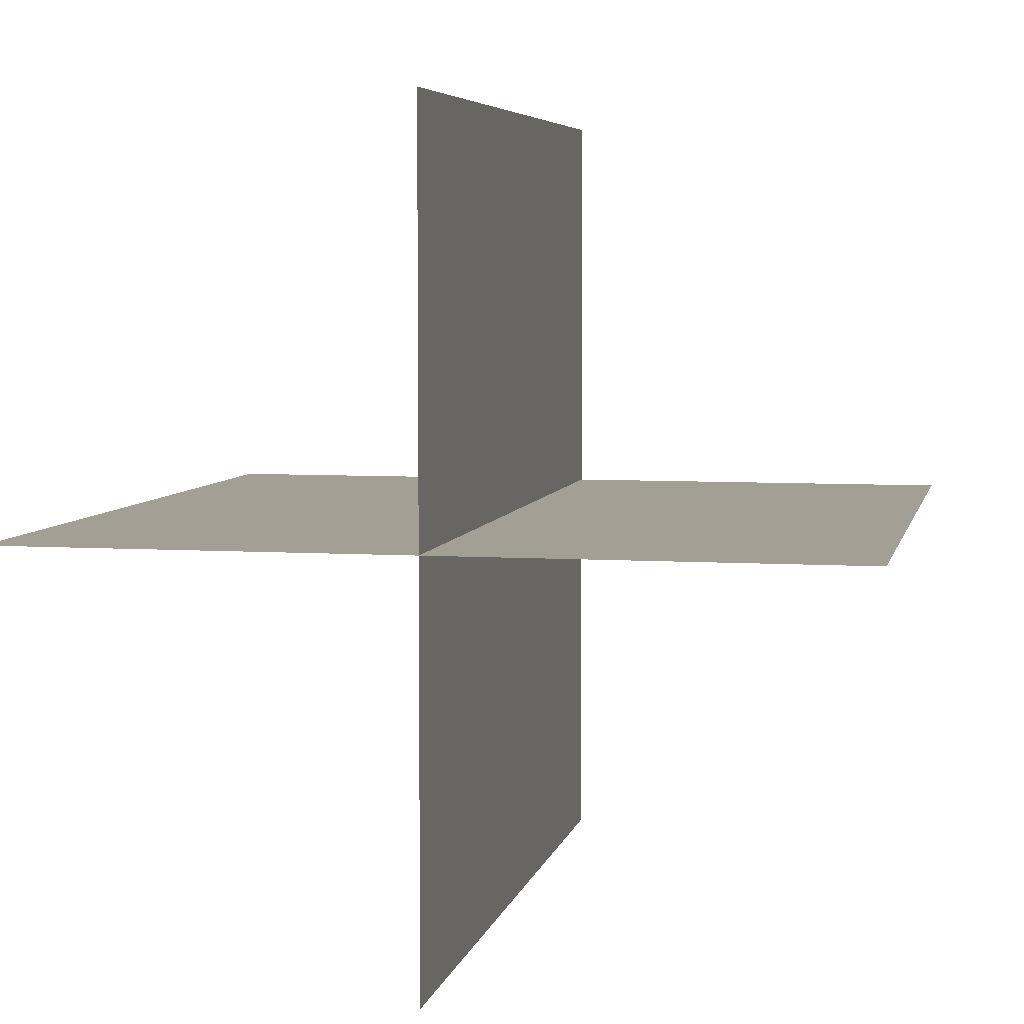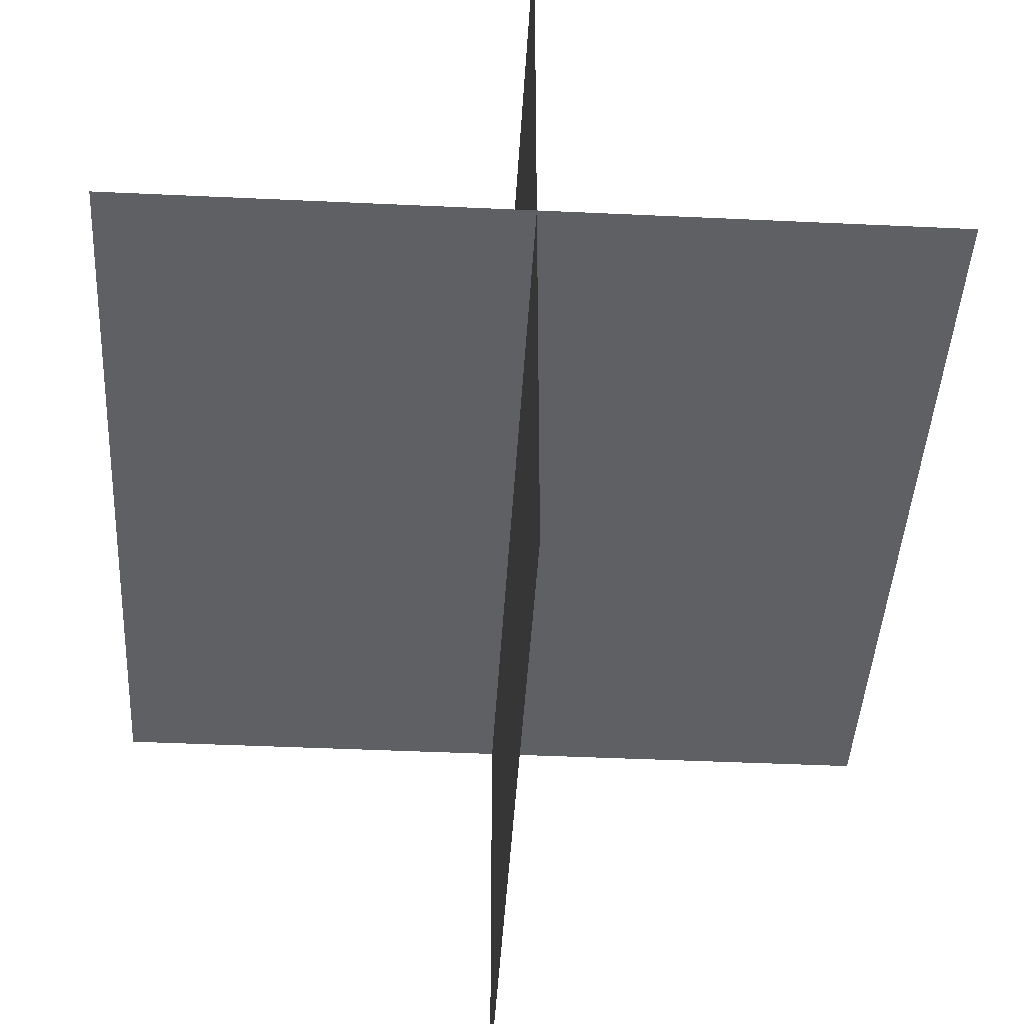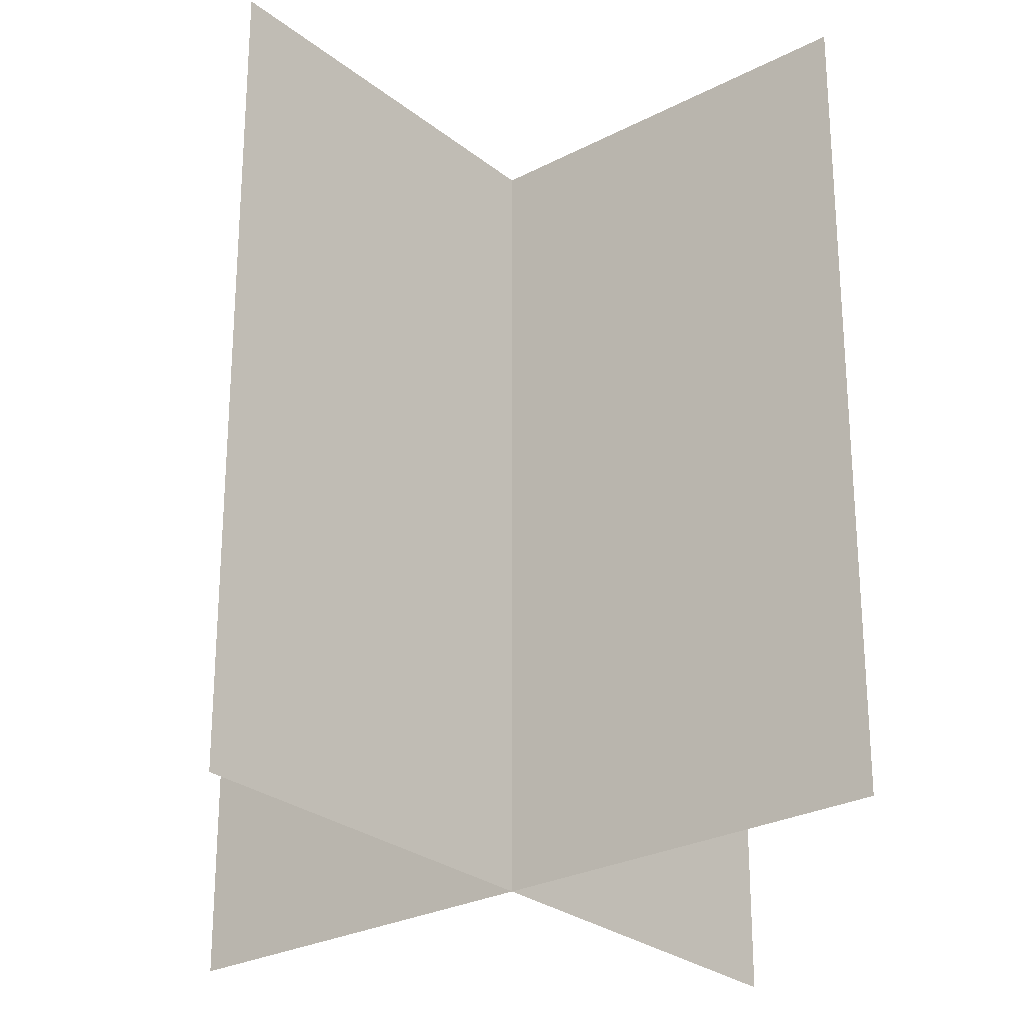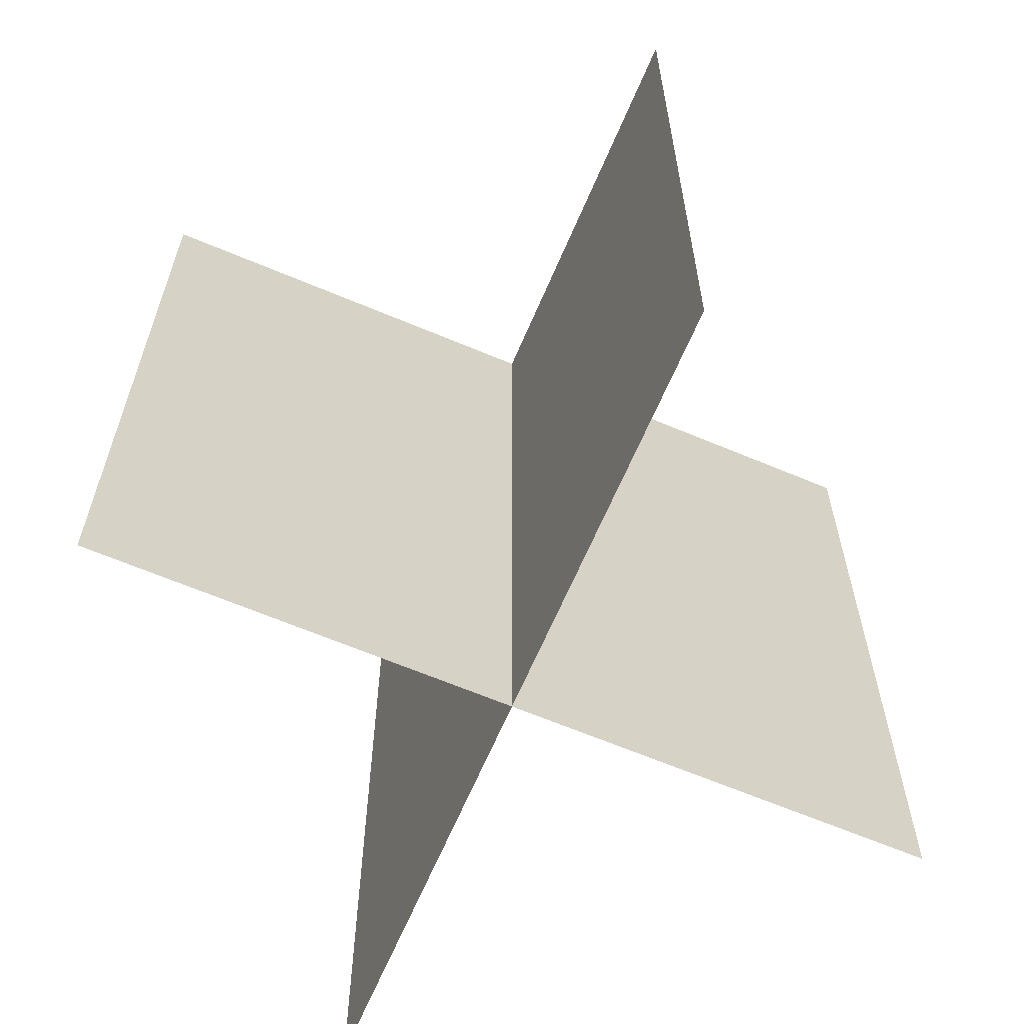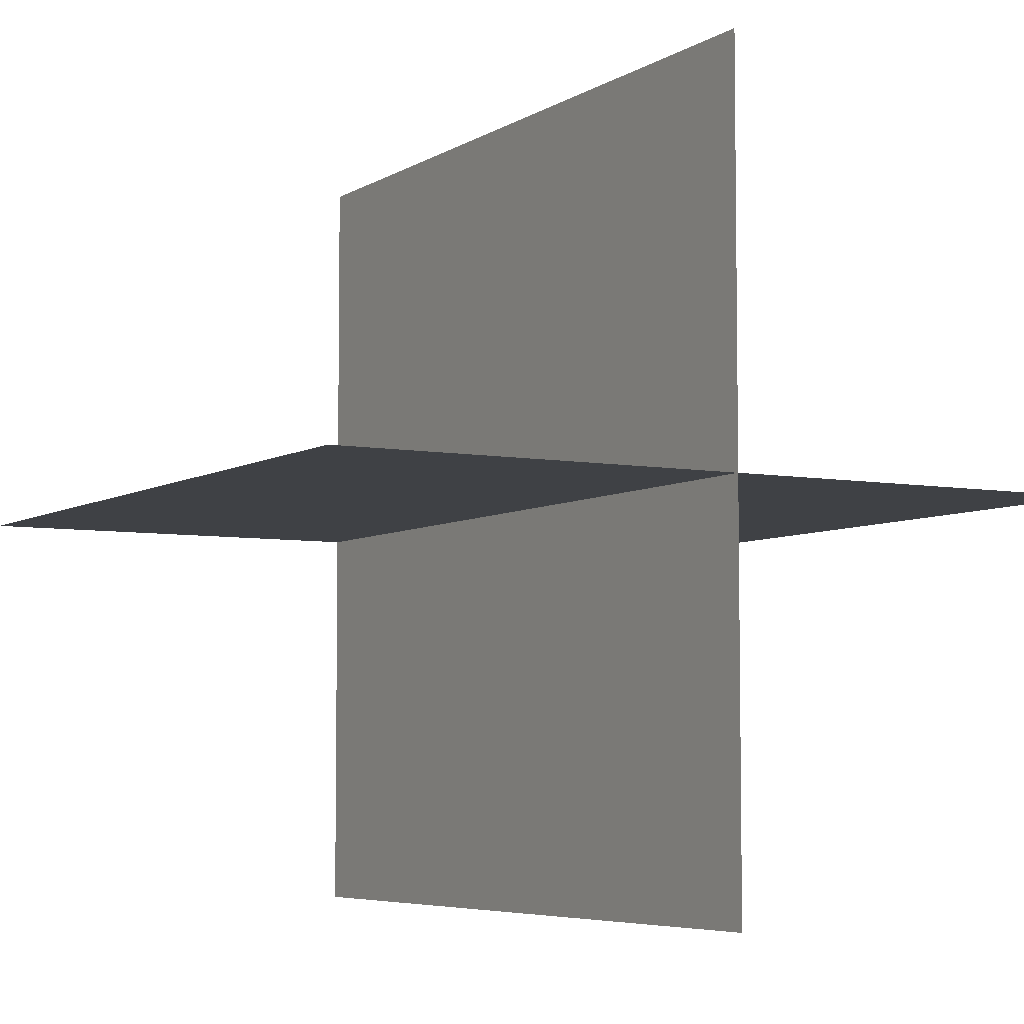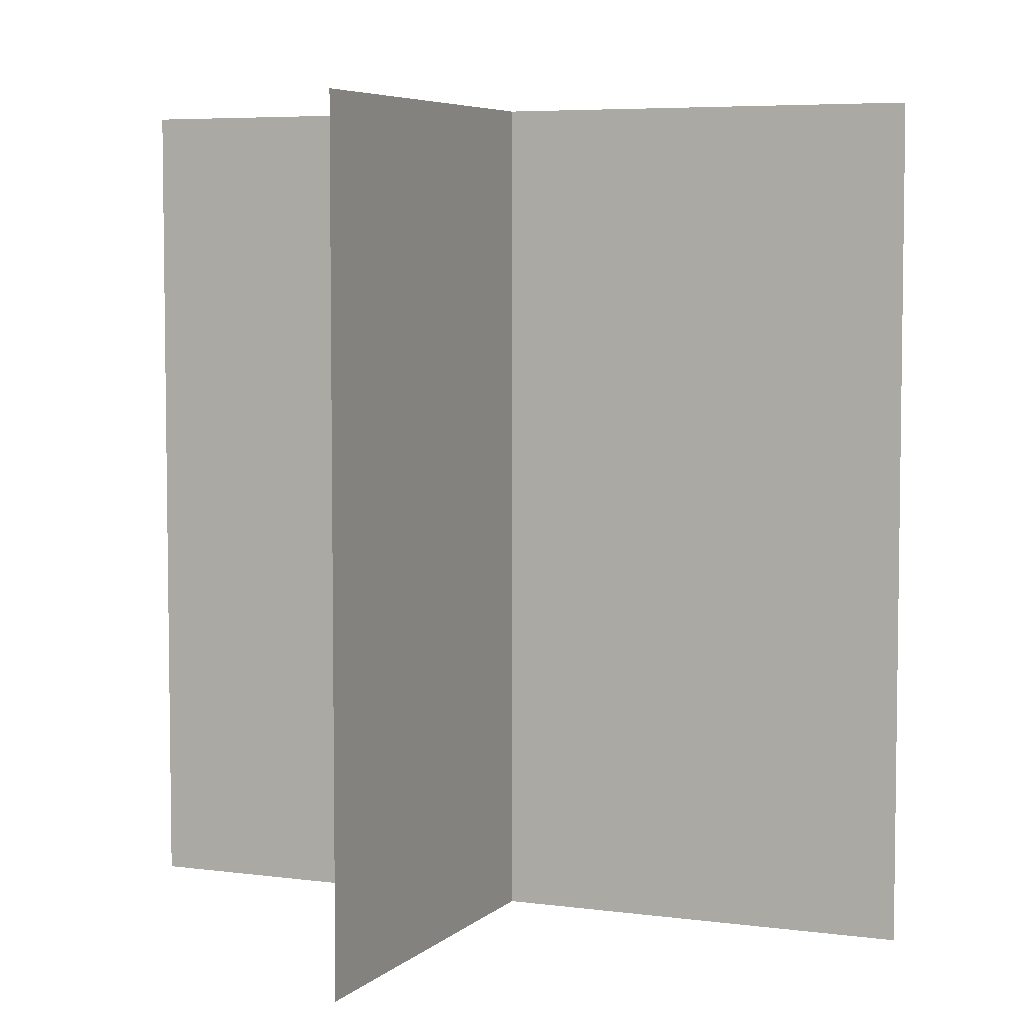
<metadata>
{"format":"obj","ext":"obj","renderer":"f3d","projection":"perspective","resolution":1024,"background":"white","views":[{"elev":5.5,"azim":11.6,"up":"+Z"},{"elev":-42.7,"azim":176.8,"up":"+Z"},{"elev":-26.8,"azim":129.3,"up":"+Y"},{"elev":-64.9,"azim":-23.0,"up":"+Y"},{"elev":-5.7,"azim":150.2,"up":"+Z"},{"elev":5.5,"azim":113.0,"up":"+Y"}]}
</metadata>
<code>
g Grass
v -0.5 -0.1221 -1.401e-06
v 0.5 0.8779 -1.401e-06
v 0.5 -0.1221 -1.401e-06
v -0.5 0.8779 -1.401e-06
v 5.96e-08 -0.1221 -0.5
v 5.96e-08 0.8779 0.5
v 5.96e-08 -0.1221 0.5
v 5.96e-08 0.8779 -0.5
g Grass_0
f 3 2 1
f 4 1 2
f 7 6 5
f 8 5 6

</code>
